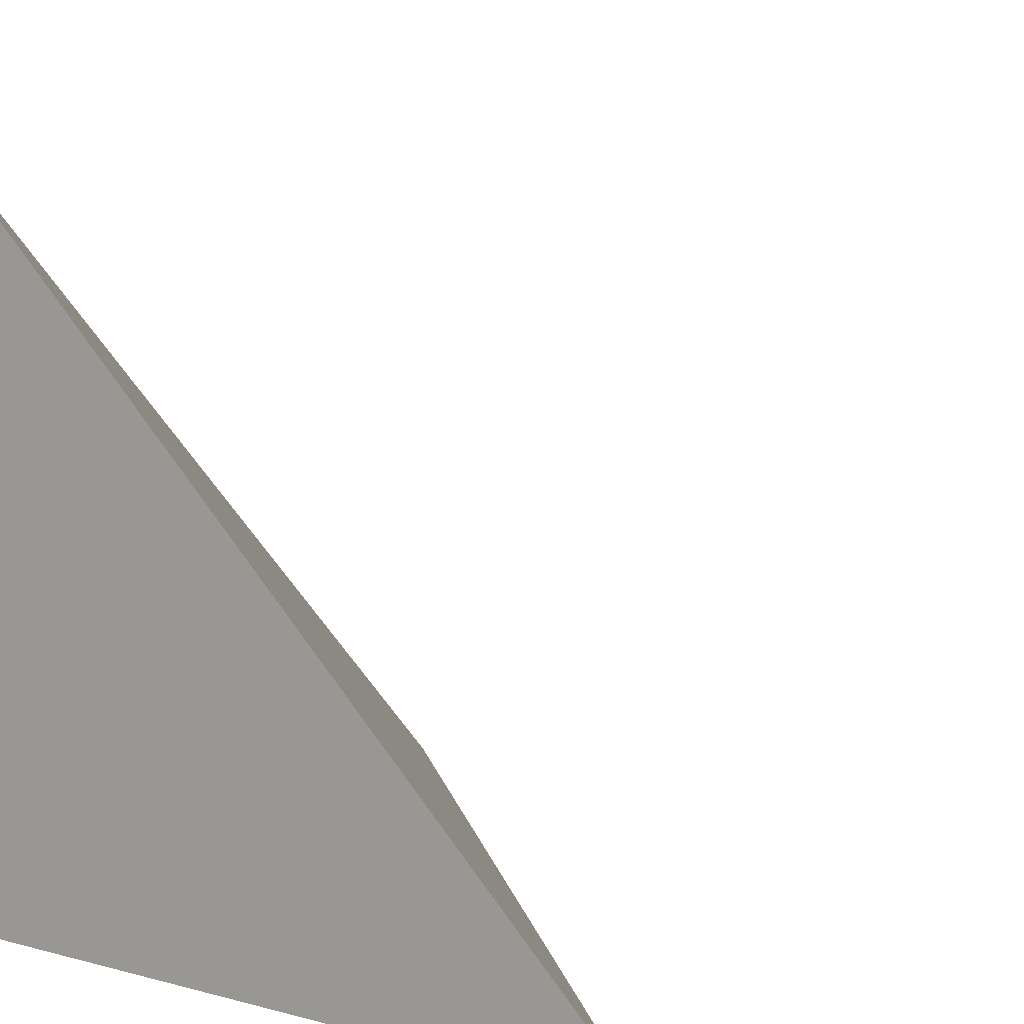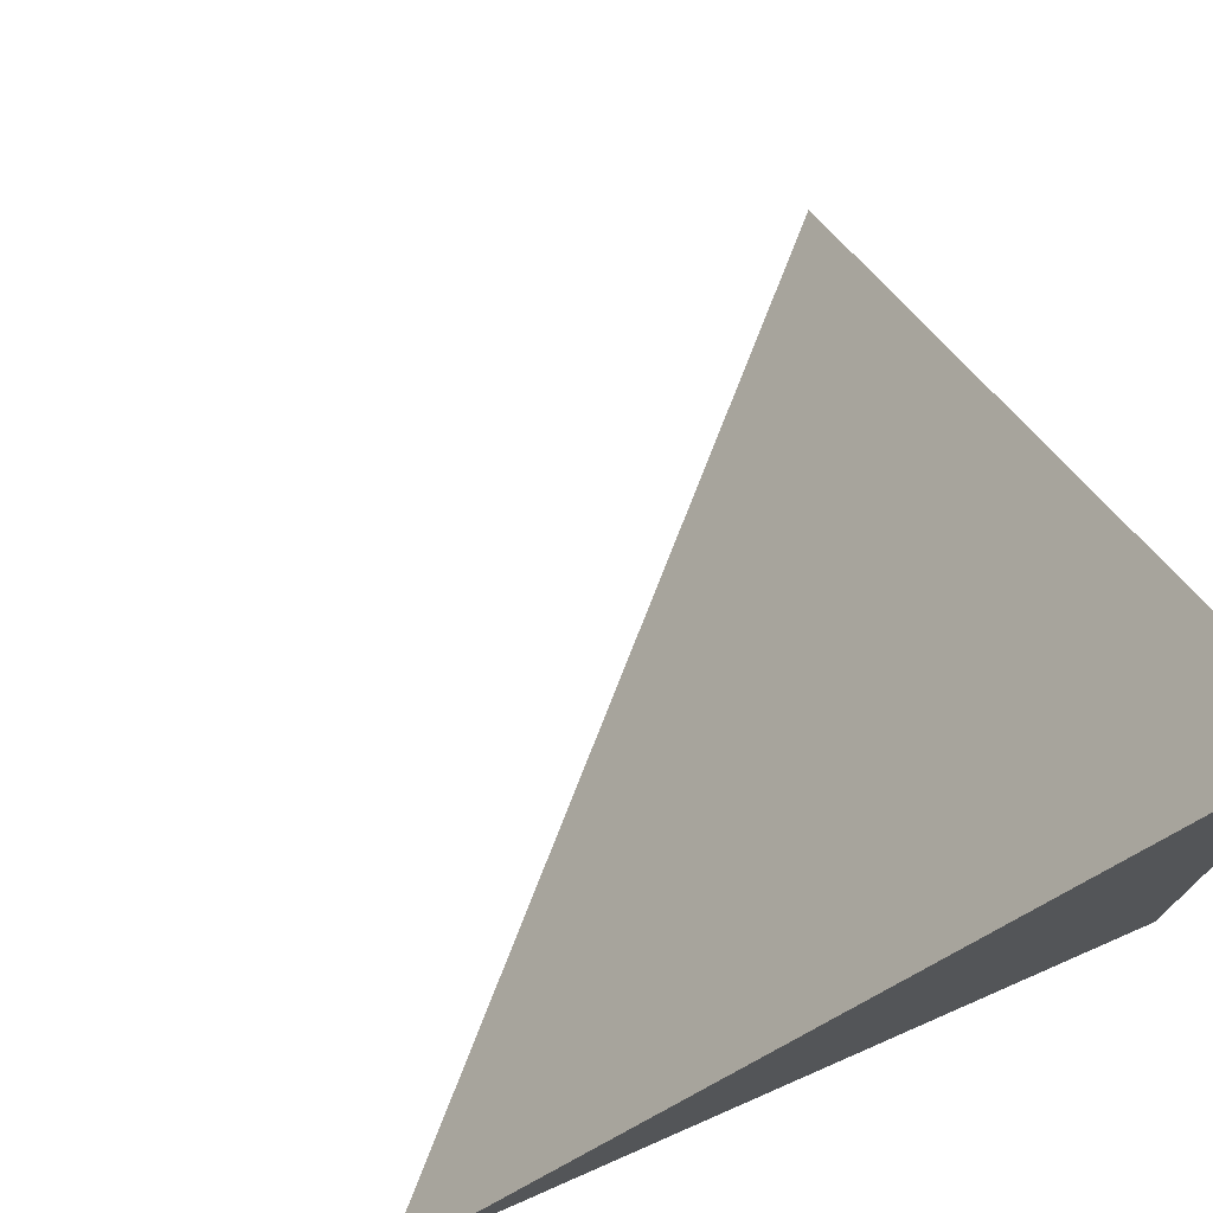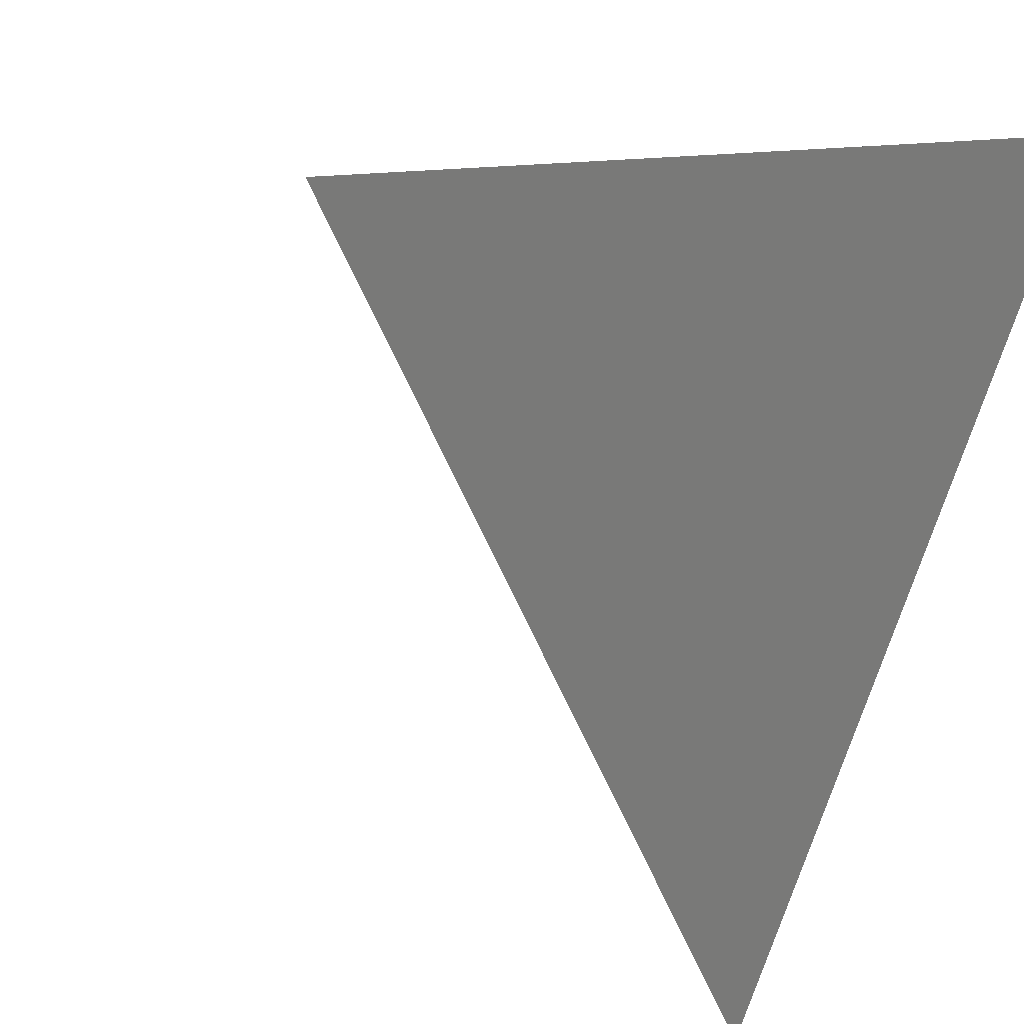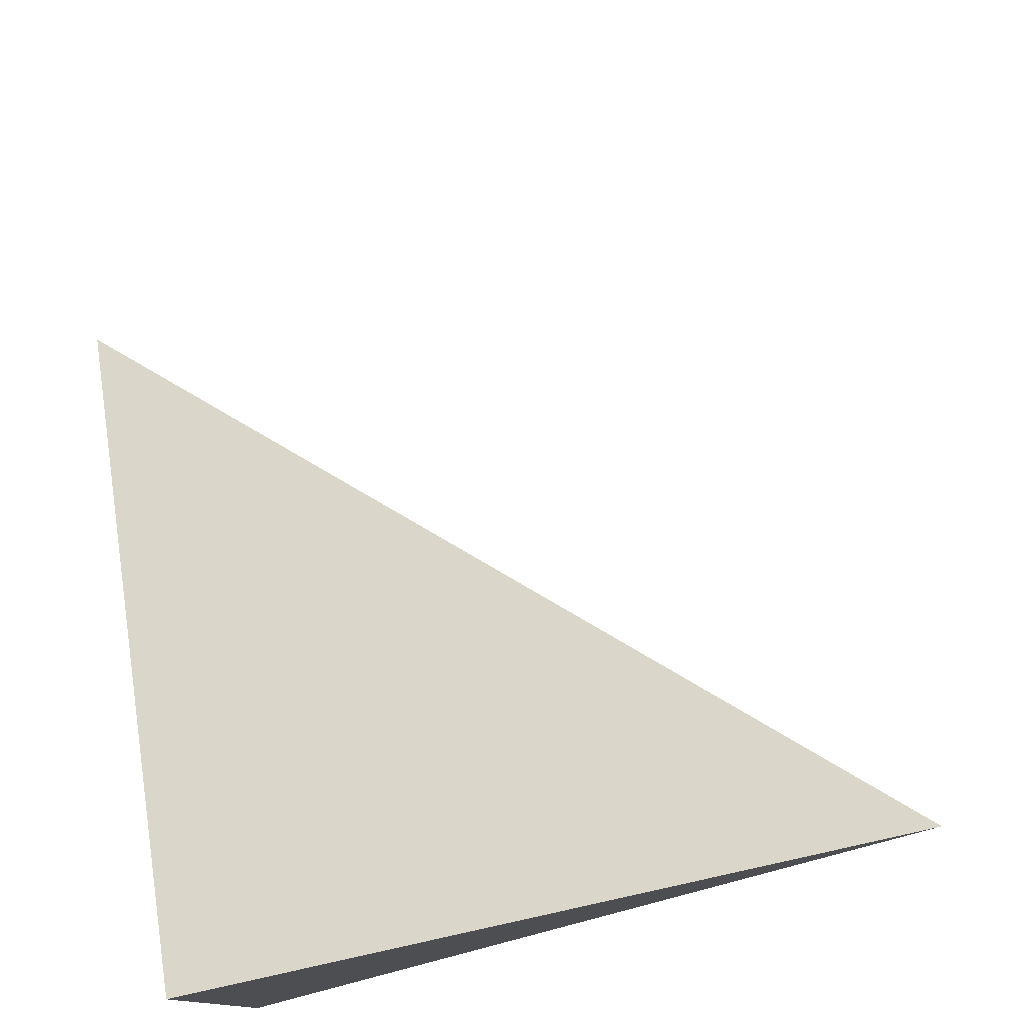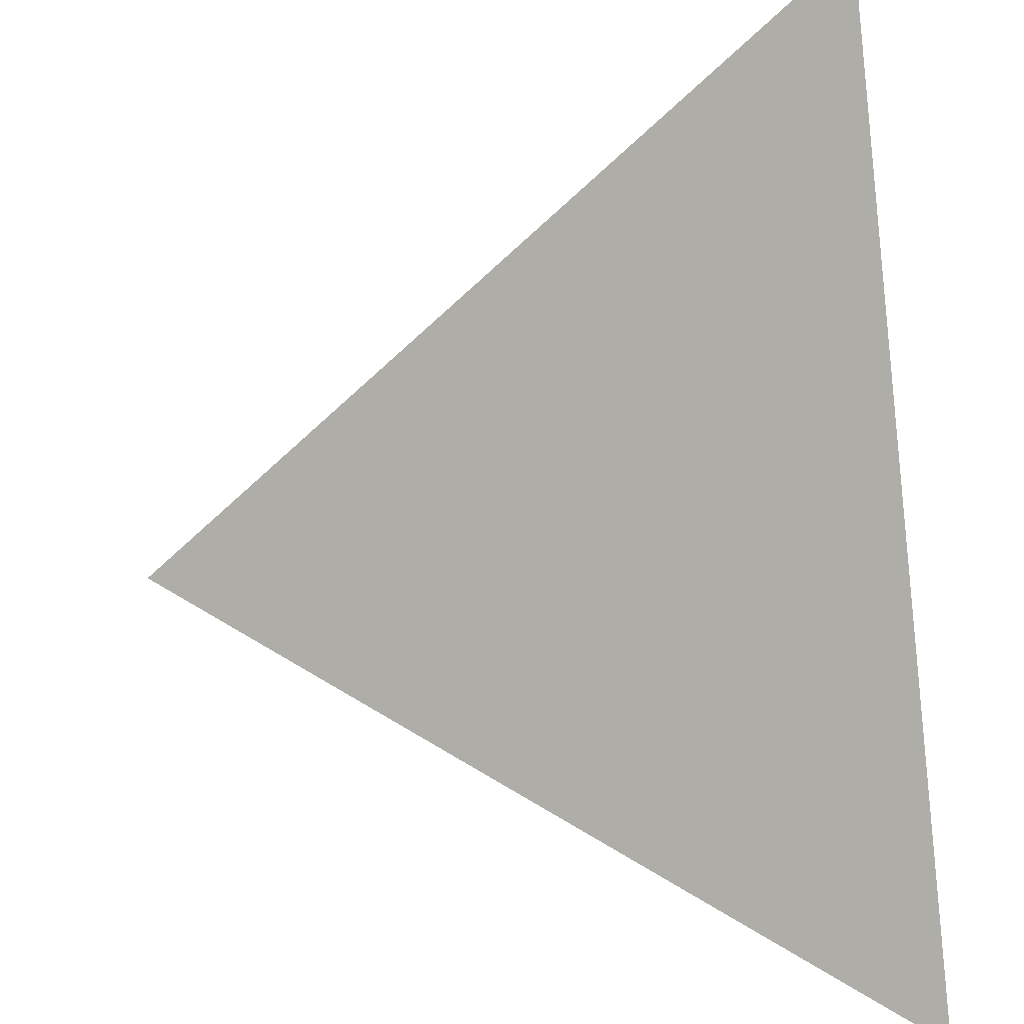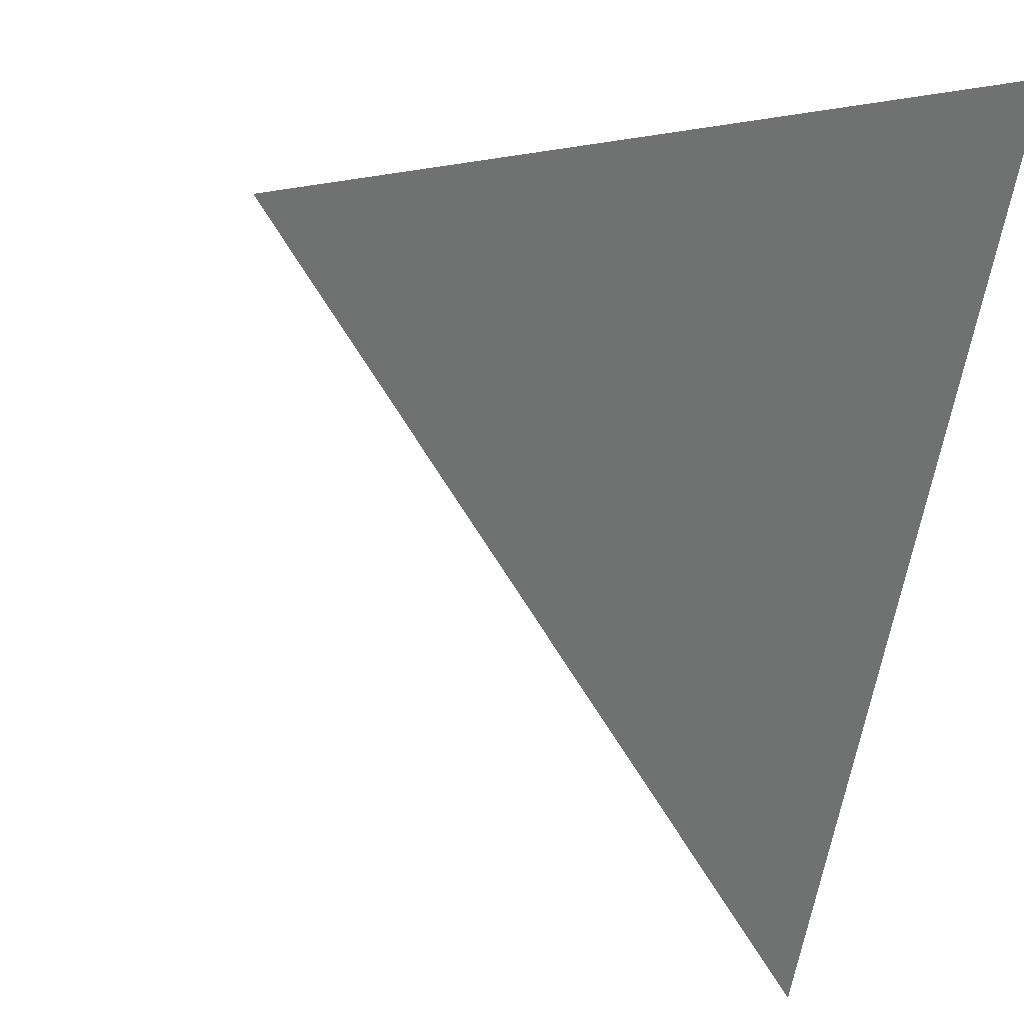
<metadata>
{"format":"obj","ext":"obj","renderer":"f3d","projection":"perspective","resolution":1024,"background":"white","views":[{"elev":10.4,"azim":33.7,"up":"+Z"},{"elev":75.0,"azim":156.4,"up":"+Y"},{"elev":76.6,"azim":-161.0,"up":"+Z"},{"elev":78.9,"azim":-14.7,"up":"+Z"},{"elev":39.8,"azim":173.9,"up":"+Z"},{"elev":78.1,"azim":101.8,"up":"+Y"}]}
</metadata>
<code>
v  1  0.9951  1
v  2  0.9951  1
v  1  1.995  1
v  1  0.9951  2
f 1 3 2
f 1 4 3
f 1 2 4
f 2 3 4

</code>
